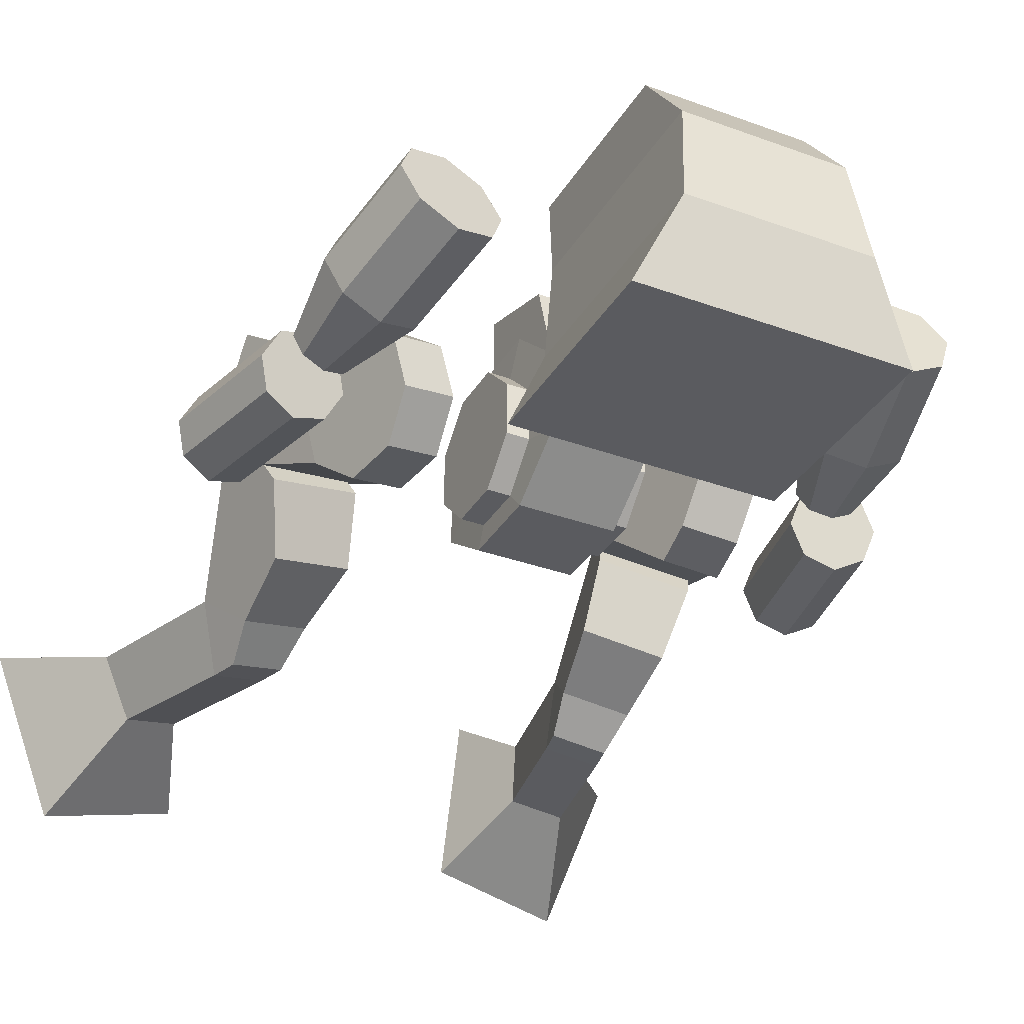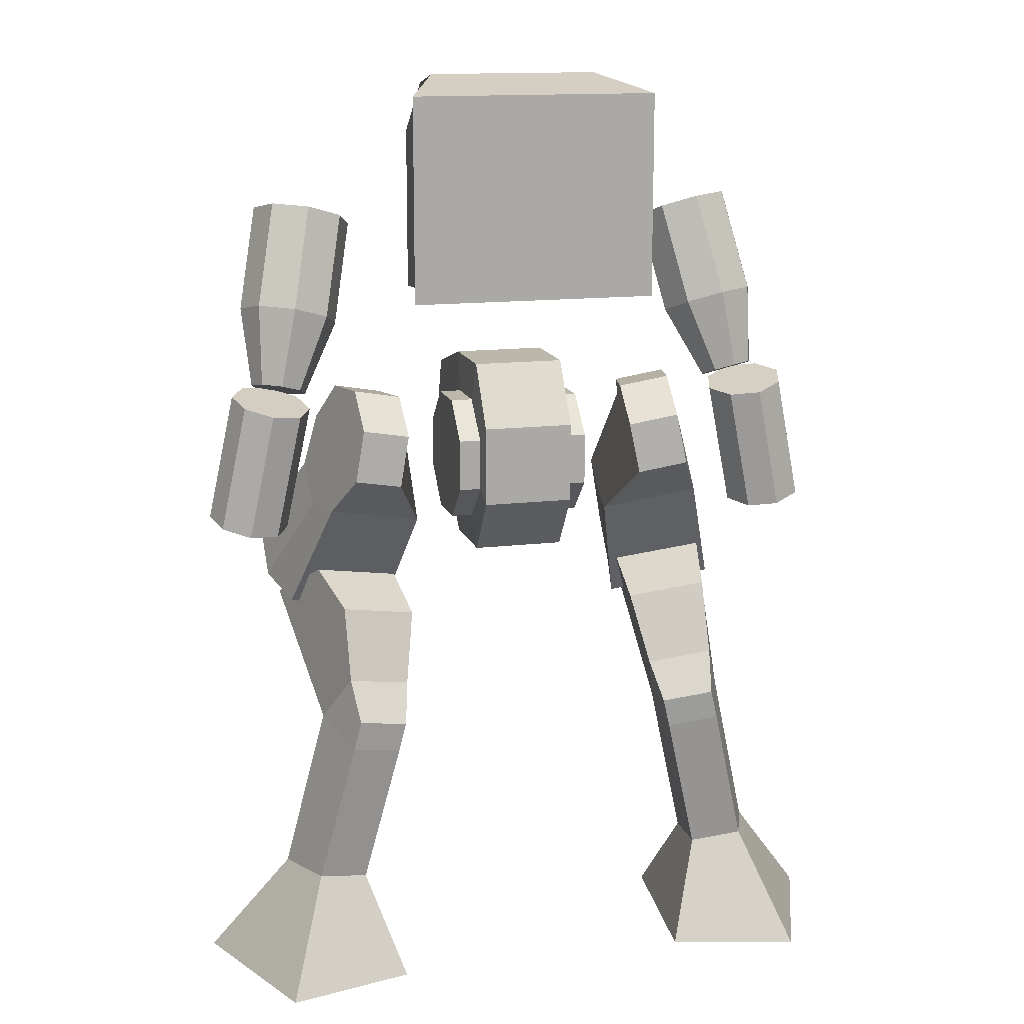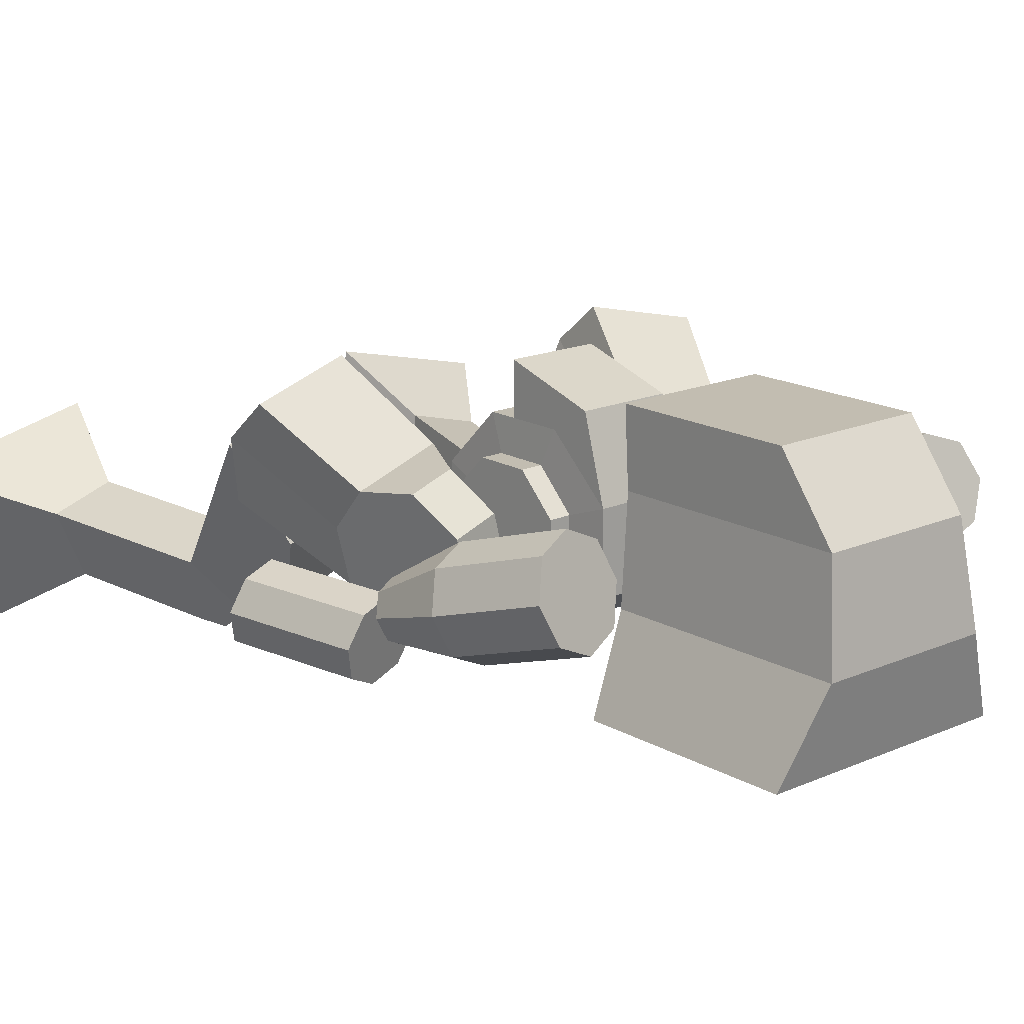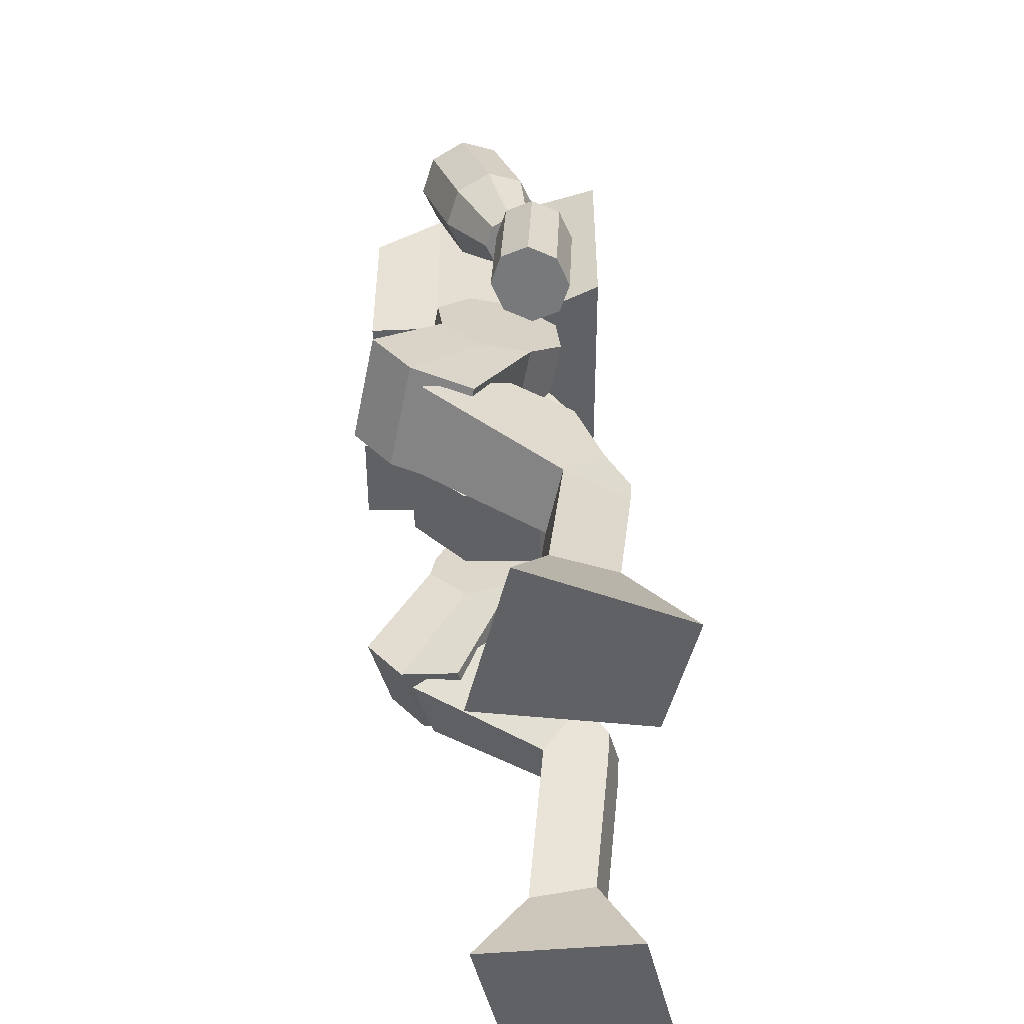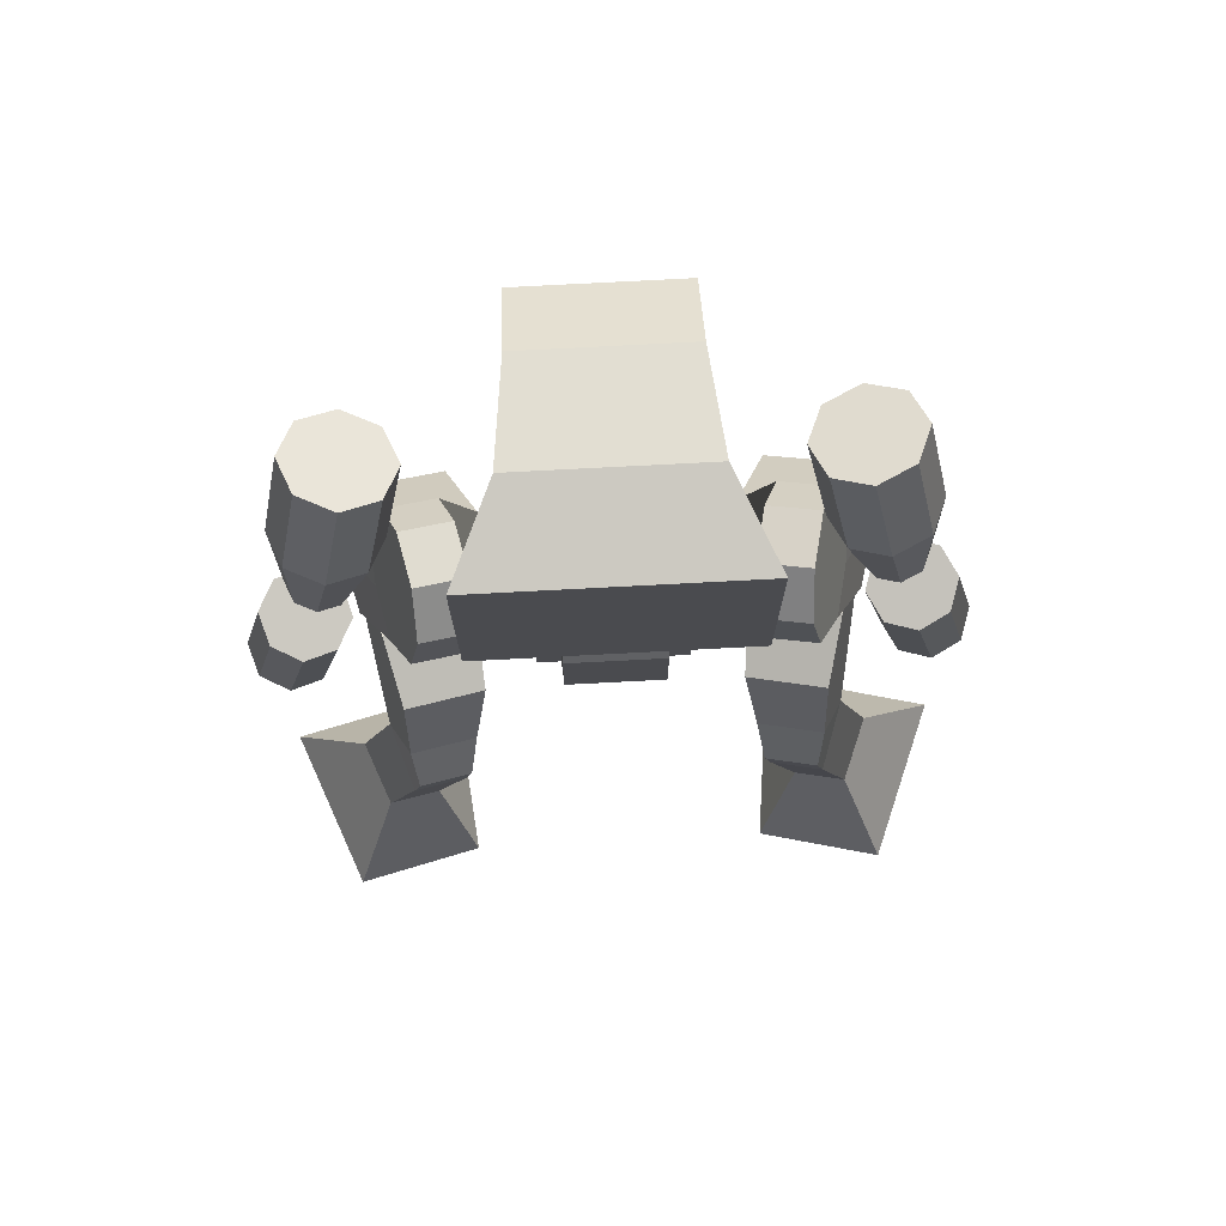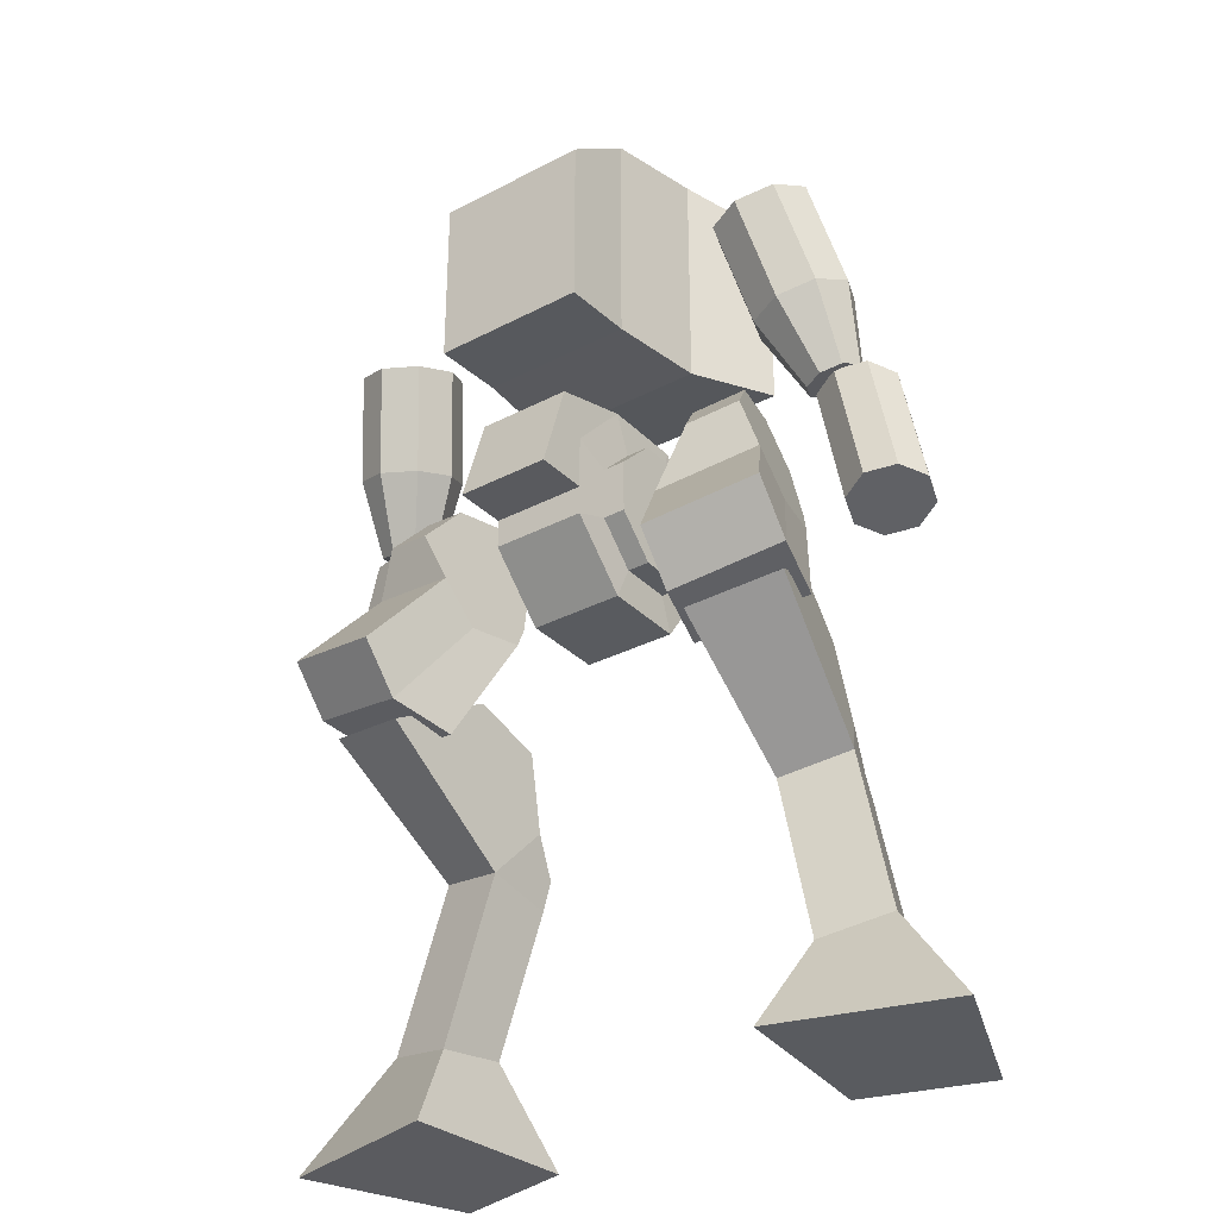
<metadata>
{"format":"obj","ext":"obj","renderer":"f3d","projection":"perspective","resolution":1024,"background":"white","views":[{"elev":-33.4,"azim":153.4,"up":"+Z"},{"elev":14.2,"azim":165.0,"up":"+Y"},{"elev":16.9,"azim":138.7,"up":"+Z"},{"elev":-49.5,"azim":90.1,"up":"+Y"},{"elev":75.4,"azim":177.0,"up":"+Y"},{"elev":-32.1,"azim":36.3,"up":"+Y"}]}
</metadata>
<code>
o Bassin_Cylinder
v -0.1315 0.9042 -0.04701
v 0.1327 0.9042 -0.04701
v -0.1315 0.9042 0.0541
v 0.1327 0.9042 0.0541
v -0.1315 0.9757 0.1256
v 0.1327 0.9757 0.1256
v -0.1315 1.077 0.1256
v 0.1327 1.077 0.1256
v -0.1315 1.148 0.0541
v 0.1327 1.148 0.0541
v -0.1315 1.148 -0.04701
v 0.1327 1.148 -0.04701
v -0.1315 1.077 -0.1185
v 0.1327 1.077 -0.1185
v -0.1315 0.9757 -0.1185
v 0.1327 0.9757 -0.1185
v -0.09347 0.9042 -0.04701
v 0.09032 0.9042 -0.04701
v 0.09032 0.9042 0.0541
v -0.09347 0.9042 0.0541
v 0.09032 0.9757 0.1256
v -0.09347 0.9757 0.1256
v 0.09032 1.077 0.1256
v -0.09347 1.077 0.1256
v 0.09032 1.148 0.0541
v -0.09347 1.148 0.0541
v 0.09032 1.148 -0.04701
v -0.09347 1.148 -0.04701
v 0.09032 1.077 -0.1185
v -0.09347 1.077 -0.1185
v 0.09032 0.9757 -0.1185
v -0.09347 0.9757 -0.1185
v -0.1315 1.004 0.1256
v 0.1327 1.004 0.1256
v -0.1315 1.004 -0.1185
v 0.1327 1.004 -0.1185
v -0.09347 1.004 -0.1185
v 0.09032 1.004 -0.1185
v -0.09347 1.004 0.1256
v 0.09032 1.004 0.1256
v -0.09051 0.8393 -0.07479
v 0.08737 0.8393 -0.07479
v 0.08737 0.8393 0.08188
v -0.09051 0.8393 0.08188
v 0.08737 0.9501 0.1927
v -0.09051 0.9501 0.1927
v 0.08737 1.107 0.1927
v -0.09051 1.107 0.1927
v 0.08737 1.226 0.08188
v -0.09051 1.226 0.08188
v 0.08737 1.226 -0.07479
v -0.09051 1.226 -0.07479
v 0.08737 1.107 -0.1542
v -0.09051 1.107 -0.1542
v 0.08737 0.9501 -0.1542
v -0.09051 0.9501 -0.1542
v -0.09051 1.005 -0.1542
v 0.08737 1.005 -0.1542
v -0.09051 1.005 0.1927
v 0.08737 1.005 0.1927
v 0.08737 1.181 0.239
v -0.09051 1.181 0.239
v -0.09051 1.004 0.294
v 0.08737 1.004 0.294
v 0.3691 0.538 -0.2391
v 0.4673 0.7115 0.154
v 0.3831 0.4808 -0.2359
v 0.2722 0.5193 -0.216
v 0.3 0.6792 0.194
v 0.2862 0.4621 -0.2127
v 0.4103 0.7995 -0.01351
v 0.3797 0.7478 -0.1384
v 0.2324 0.7194 -0.1032
v 0.243 0.7671 0.02648
v 0.4238 0.5157 -0.112
v 0.2917 0.4902 -0.08045
v 0.3794 0.6128 -0.1921
v 0.2573 0.5892 -0.1629
v 0.4514 0.202 -0.2052
v 0.3545 0.1832 -0.1821
v 0.5008 0.193 -0.07997
v 0.3687 0.1675 -0.0484
v 0.5304 -0.01132 -0.3281
v 0.2883 -0.007428 -0.2702
v 0.6541 -0.009455 -0.01498
v 0.3239 -0.004147 0.06393
v 0.234 1.154 -0.009947
v 0.3301 1.174 -0.03031
v 0.2317 1.086 -0.08756
v 0.3277 1.106 -0.1079
v 0.2508 0.9849 -0.09678
v 0.3468 1.005 -0.1171
v 0.2002 0.8934 -0.01528
v 0.3869 0.9323 -0.05486
v 0.2226 0.8885 0.08525
v 0.4092 0.9274 0.04568
v 0.2249 0.9563 0.1629
v 0.4115 0.9952 0.1233
v 0.2857 1.074 0.1552
v 0.3817 1.094 0.1348
v 0.2564 1.149 0.09059
v 0.3524 1.169 0.07022
v 0.4569 0.7177 0.05461
v 0.2545 0.6755 0.09754
v 0.285 0.7027 0.2192
v 0.4875 0.7449 0.1763
v 0.2873 0.7908 0.2946
v 0.4898 0.833 0.2516
v -0.3765 0.538 -0.2391
v -0.4747 0.7115 0.154
v -0.3905 0.4808 -0.2359
v -0.2796 0.5193 -0.216
v -0.3074 0.6792 0.194
v -0.2936 0.4621 -0.2127
v -0.4177 0.7995 -0.01351
v -0.387 0.7478 -0.1384
v -0.2398 0.7194 -0.1032
v -0.2504 0.7671 0.02648
v -0.4311 0.5157 -0.112
v -0.299 0.4902 -0.08045
v -0.3868 0.6128 -0.1921
v -0.2647 0.5892 -0.1629
v -0.4587 0.202 -0.2052
v -0.3618 0.1832 -0.1821
v -0.5082 0.193 -0.07997
v -0.3761 0.1675 -0.0484
v -0.5378 -0.01132 -0.3281
v -0.2956 -0.007429 -0.2702
v -0.6614 -0.009455 -0.01498
v -0.3313 -0.004147 0.06393
v -0.2414 1.154 -0.009947
v -0.3374 1.174 -0.03031
v -0.2391 1.086 -0.08756
v -0.3351 1.106 -0.1079
v -0.2582 0.9849 -0.09678
v -0.3542 1.005 -0.1171
v -0.2076 0.8934 -0.01528
v -0.3942 0.9323 -0.05486
v -0.2299 0.8885 0.08525
v -0.4166 0.9274 0.04568
v -0.2323 0.9563 0.1629
v -0.4189 0.9952 0.1233
v -0.293 1.074 0.1552
v -0.3891 1.094 0.1348
v -0.2637 1.149 0.09059
v -0.3598 1.169 0.07022
v -0.4643 0.7177 0.05461
v -0.2618 0.6755 0.09754
v -0.2924 0.7027 0.2192
v -0.4948 0.7449 0.1763
v -0.2947 0.7908 0.2946
v -0.4971 0.833 0.2516
v -0.147 1.338 0.2926
v -0.147 1.671 0.2926
v -0.2412 1.372 -0.2063
v -0.2412 1.77 -0.2063
v 0.1476 1.338 0.2926
v 0.1476 1.671 0.2926
v 0.2418 1.372 -0.2063
v 0.2418 1.77 -0.2063
v -0.1668 1.355 -0.03993
v -0.1668 1.804 -0.03993
v 0.1674 1.355 -0.03993
v 0.1674 1.804 -0.03993
v -0.147 1.347 0.1513
v 0.1476 1.778 0.1513
v -0.147 1.778 0.1513
v 0.1476 1.347 0.1513
v 0.4538 1.352 -0.06679
v 0.4127 1.547 -0.008549
v 0.521 1.357 -0.03571
v 0.4798 1.552 0.02254
v 0.5488 1.343 0.03156
v 0.5077 1.538 0.08981
v 0.521 1.318 0.09561
v 0.4798 1.513 0.1539
v 0.4538 1.297 0.1189
v 0.4127 1.492 0.1772
v 0.3867 1.292 0.08783
v 0.3455 1.487 0.1461
v 0.3588 1.306 0.02056
v 0.3177 1.501 0.0788
v 0.3867 1.331 -0.04349
v 0.3455 1.526 0.01476
v 0.4838 1.198 -0.06865
v 0.5216 1.201 -0.05114
v 0.5373 1.193 -0.01326
v 0.5216 1.179 0.0228
v 0.4838 1.167 0.03593
v 0.446 1.164 0.01842
v 0.4303 1.172 -0.01946
v 0.446 1.186 -0.05553
v 0.564 0.9072 -0.1298
v 0.5138 1.151 -0.1396
v 0.6163 0.9221 -0.1041
v 0.5661 1.165 -0.1139
v 0.6337 0.937 -0.04851
v 0.5835 1.18 -0.05832
v 0.606 0.9431 0.004485
v 0.5557 1.186 -0.005328
v 0.5494 0.9369 0.02382
v 0.4992 1.18 0.01401
v 0.4971 0.922 -0.001823
v 0.4469 1.165 -0.01164
v 0.4797 0.9071 -0.05743
v 0.4295 1.15 -0.06724
v 0.5074 0.901 -0.1104
v 0.4572 1.144 -0.1202
v -0.4444 1.352 -0.06679
v -0.4033 1.547 -0.008549
v -0.5116 1.357 -0.0357
v -0.4704 1.552 0.02254
v -0.5394 1.343 0.03156
v -0.4982 1.538 0.08981
v -0.5116 1.318 0.09561
v -0.4704 1.513 0.1539
v -0.4444 1.297 0.1189
v -0.4033 1.492 0.1772
v -0.3772 1.292 0.08783
v -0.3361 1.487 0.1461
v -0.3494 1.306 0.02056
v -0.3083 1.501 0.0788
v -0.3772 1.331 -0.04349
v -0.3361 1.526 0.01476
v -0.4744 1.198 -0.06865
v -0.5122 1.201 -0.05114
v -0.5279 1.193 -0.01326
v -0.5122 1.179 0.02281
v -0.4744 1.167 0.03593
v -0.4366 1.164 0.01842
v -0.4209 1.172 -0.01946
v -0.4366 1.186 -0.05553
v -0.5546 0.9072 -0.1298
v -0.5044 1.151 -0.1396
v -0.6069 0.9221 -0.1041
v -0.5567 1.165 -0.1139
v -0.6243 0.937 -0.04851
v -0.5741 1.18 -0.05832
v -0.5966 0.9431 0.004485
v -0.5463 1.186 -0.005328
v -0.54 0.9369 0.02382
v -0.4897 1.18 0.01401
v -0.4877 0.922 -0.001822
v -0.4374 1.165 -0.01164
v -0.4703 0.9071 -0.05743
v -0.4201 1.15 -0.06724
v -0.498 0.901 -0.1104
v -0.4478 1.144 -0.1202
f 18 2 4 19
f 19 4 6 21
f 40 34 8 23
f 23 8 10 25
f 25 10 12 27
f 27 12 14 29
f 34 36 14 12 10 8
f 38 36 16 31
f 31 16 2 18
f 35 33 7 9 11 13
f 15 32 17 1
f 29 38 58 53
f 35 37 32 15
f 28 26 50 52
f 11 28 30 13
f 19 21 45 43
f 9 26 28 11
f 37 30 54 57
f 7 24 26 9
f 27 29 53 51
f 33 39 24 7
f 22 20 44 46
f 3 20 22 5
f 30 28 52 54
f 1 17 20 3
f 40 23 47 60
f 38 31 55 58
f 5 22 39 33
f 24 39 59 48
f 13 30 37 35
f 1 3 5 33 35 15
f 29 14 36 38
f 4 2 16 36 34 6
f 21 6 34 40
f 56 55 42 41
f 52 51 53 54
f 50 49 51 52
f 50 48 62
f 48 59 63 62
f 44 43 45 46
f 41 42 43 44
f 46 45 60 59
f 20 17 41 44
f 25 27 51 49
f 39 22 46 59
f 17 32 56 41
f 18 19 43 42
f 26 24 48 50
f 21 40 60 45
f 31 18 42 55
f 23 25 49 47
f 32 37 57 56
f 58 55 56 57 54 53
f 63 64 61 62
f 60 47 61 64
f 59 60 64 63
f 47 49 61
f 49 50 62 61
f 78 68 65 77
f 75 67 79 81
f 76 70 68 78
f 75 77 65 67
f 70 67 65 68
f 71 74 73 72
f 66 69 74 71
f 71 72 77 75 66
f 69 76 78 73 74
f 66 75 76 69
f 73 78 77 72
f 82 81 85 86
f 70 76 82 80
f 67 70 80 79
f 76 75 81 82
f 85 83 84 86
f 81 79 83 85
f 80 82 86 84
f 79 80 84 83
f 87 88 90 89
f 89 90 92 91
f 91 92 94 93
f 98 97 107 108
f 95 93 104 105
f 97 98 100 99
f 90 88 102 100 98 96 94 92
f 99 100 102 101
f 101 102 88 87
f 87 89 91 93 95 97 99 101
f 104 103 106 105
f 105 106 108 107
f 97 95 105 107
f 94 96 106 103
f 93 94 103 104
f 96 98 108 106
f 122 112 109 121
f 119 111 123 125
f 120 114 112 122
f 119 121 109 111
f 114 111 109 112
f 115 118 117 116
f 110 113 118 115
f 115 116 121 119 110
f 113 120 122 117 118
f 110 119 120 113
f 117 122 121 116
f 126 125 129 130
f 114 120 126 124
f 111 114 124 123
f 120 119 125 126
f 129 127 128 130
f 125 123 127 129
f 124 126 130 128
f 123 124 128 127
f 131 132 134 133
f 133 134 136 135
f 135 136 138 137
f 142 141 151 152
f 139 137 148 149
f 141 142 144 143
f 134 132 146 144 142 140 138 136
f 143 144 146 145
f 145 146 132 131
f 131 133 135 137 139 141 143 145
f 148 147 150 149
f 149 150 152 151
f 141 139 149 151
f 138 140 150 147
f 137 138 147 148
f 140 142 152 150
f 161 162 156 155
f 155 156 160 159
f 168 166 158 157
f 157 158 154 153
f 165 168 157 153
f 166 167 154 158
f 160 156 162 164
f 155 159 163 161
f 159 160 164 163
f 165 167 162 161
f 153 154 167 165
f 164 162 167 166
f 161 163 168 165
f 163 164 166 168
f 169 170 172 171
f 171 172 174 173
f 173 174 176 175
f 175 176 178 177
f 177 178 180 179
f 179 180 182 181
f 172 170 184 182 180 178 176 174
f 181 182 184 183
f 183 184 170 169
f 179 181 191 190
f 185 186 187 188 189 190 191 192
f 175 177 189 188
f 181 183 192 191
f 171 173 187 186
f 177 179 190 189
f 183 169 185 192
f 169 171 186 185
f 173 175 188 187
f 193 194 196 195
f 195 196 198 197
f 197 198 200 199
f 199 200 202 201
f 201 202 204 203
f 203 204 206 205
f 196 194 208 206 204 202 200 198
f 205 206 208 207
f 207 208 194 193
f 195 205 193
f 197 205 195
f 197 203 205
f 199 203 197
f 199 201 203
f 205 207 193
f 209 210 212 211
f 211 212 214 213
f 213 214 216 215
f 215 216 218 217
f 217 218 220 219
f 219 220 222 221
f 212 210 224 222 220 218 216 214
f 221 222 224 223
f 223 224 210 209
f 219 221 231 230
f 225 226 227 228 229 230 231 232
f 215 217 229 228
f 221 223 232 231
f 211 213 227 226
f 217 219 230 229
f 223 209 225 232
f 209 211 226 225
f 213 215 228 227
f 233 234 236 235
f 235 236 238 237
f 237 238 240 239
f 239 240 242 241
f 241 242 244 243
f 243 244 246 245
f 236 234 248 246 244 242 240 238
f 245 246 248 247
f 247 248 234 233
f 235 245 233
f 237 245 235
f 237 243 245
f 239 243 237
f 239 241 243
f 245 247 233

</code>
